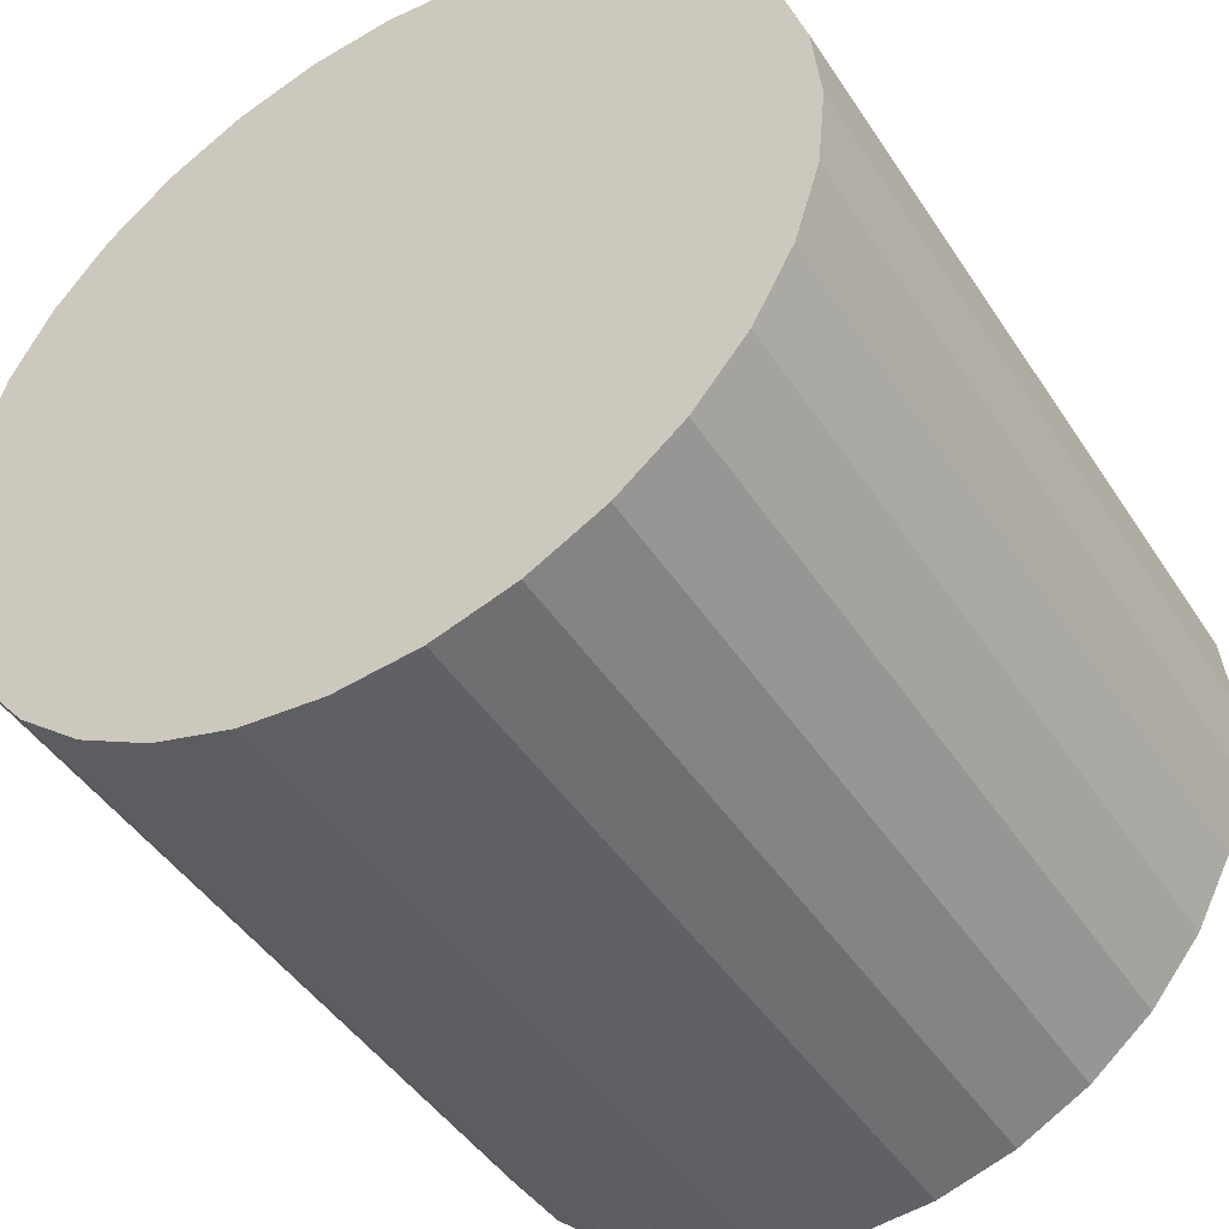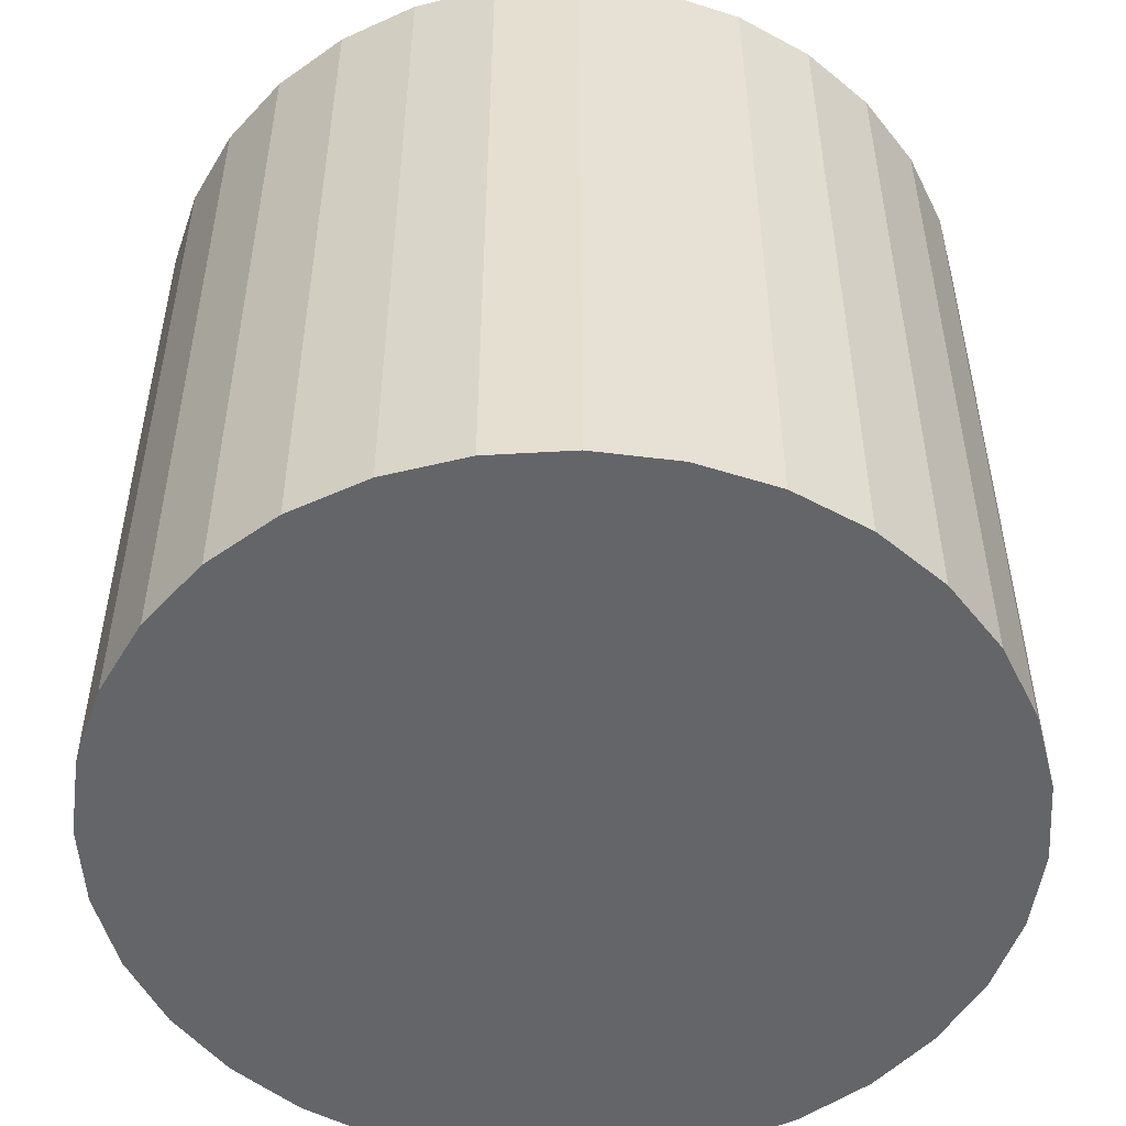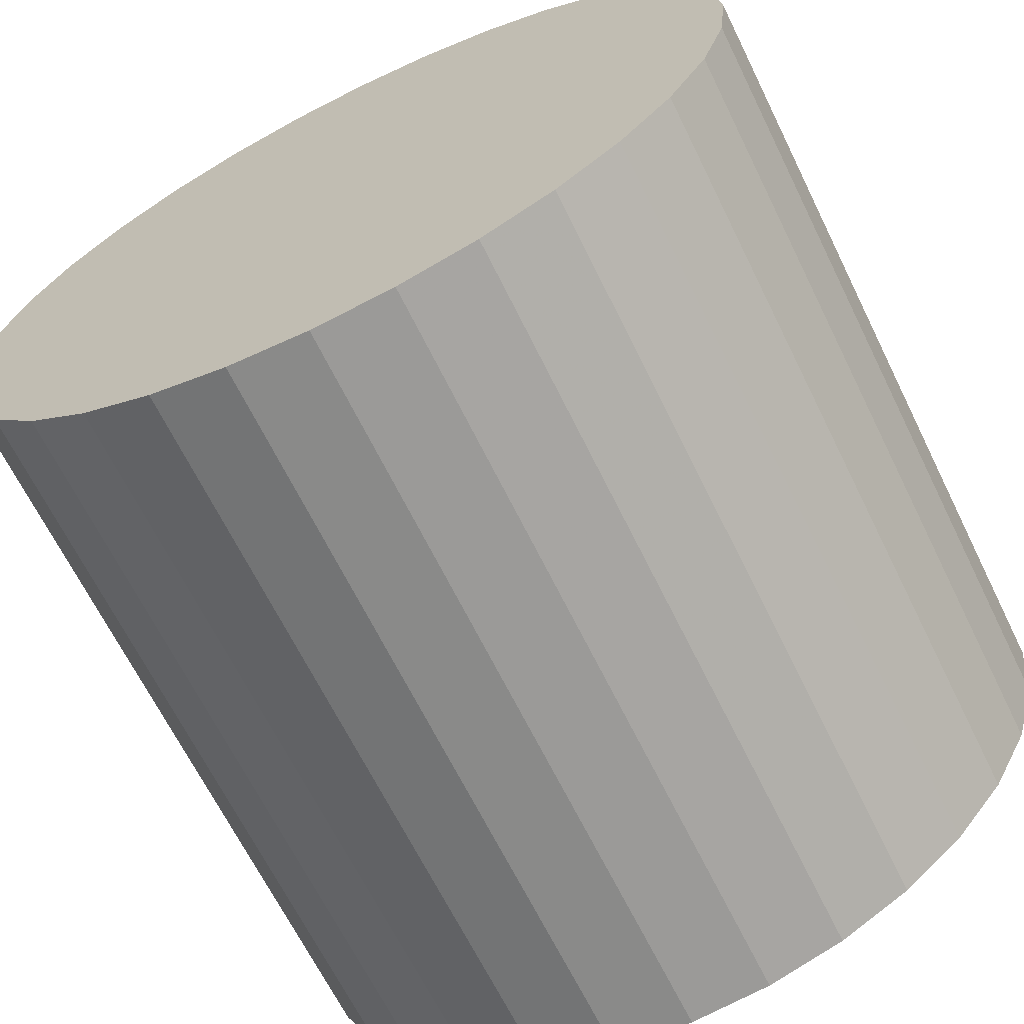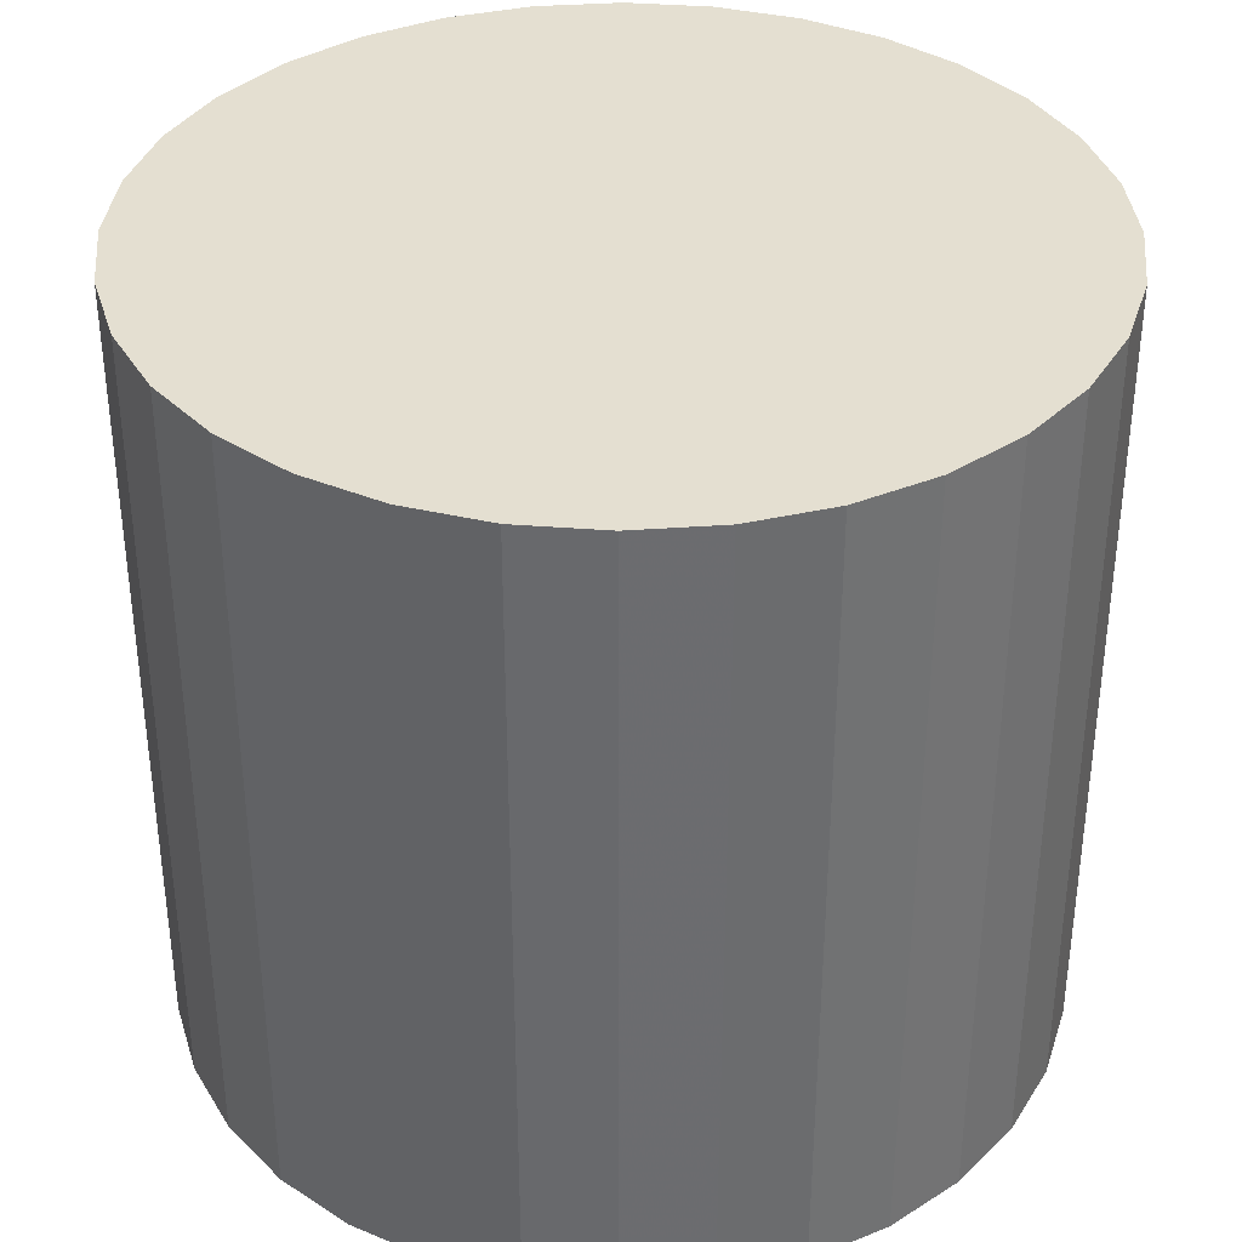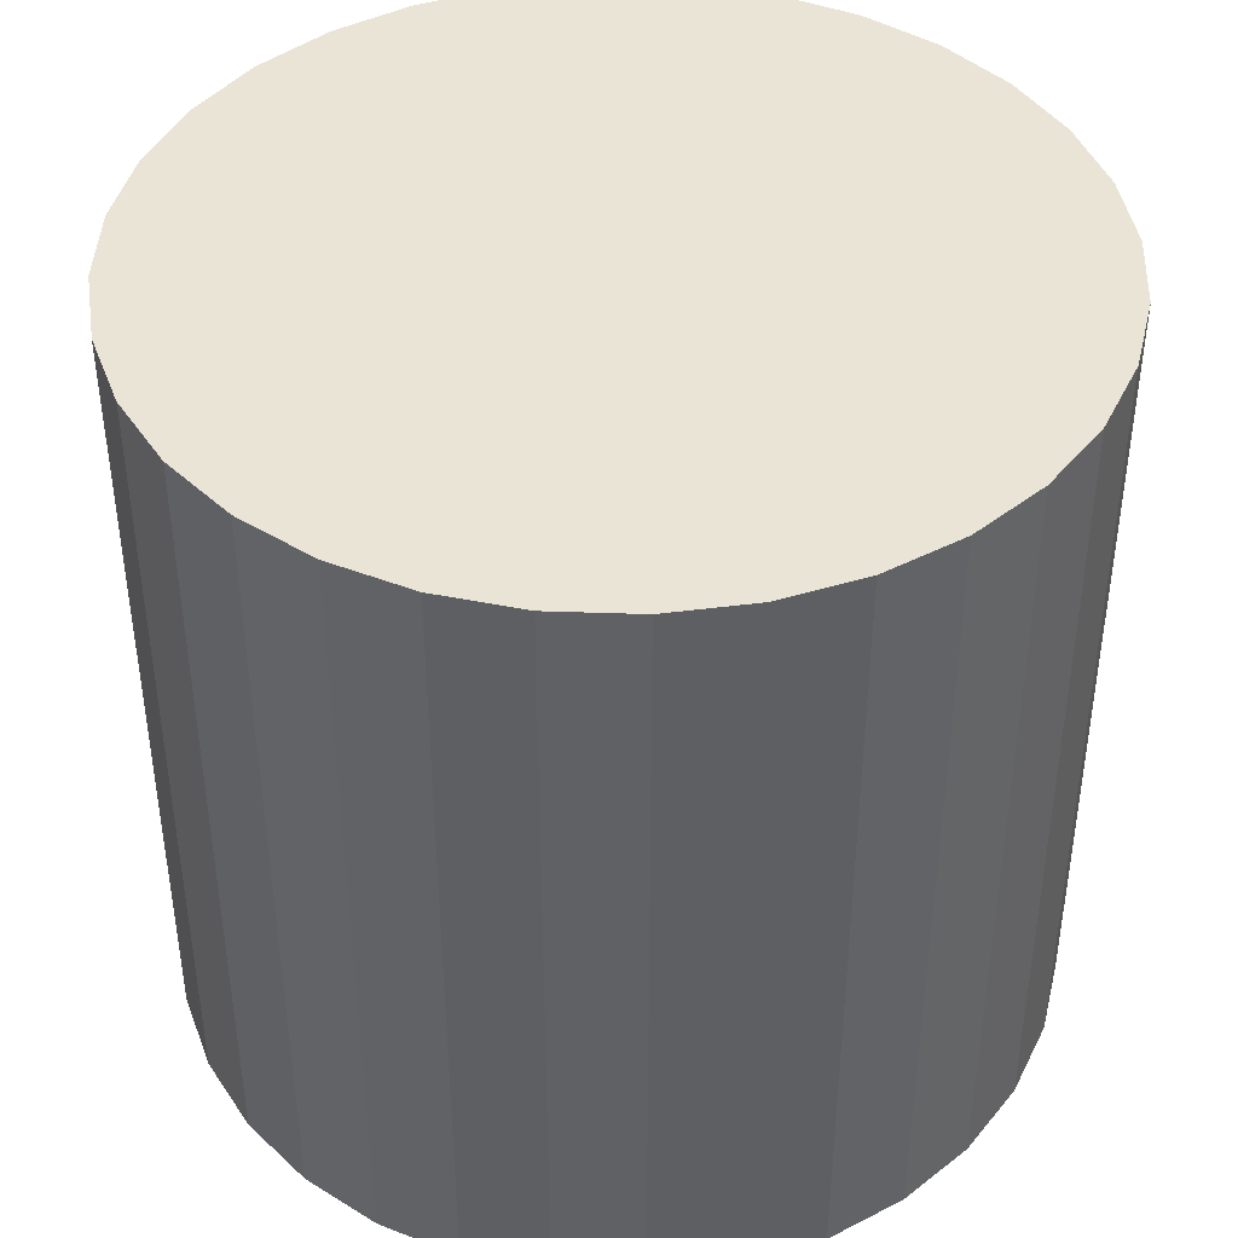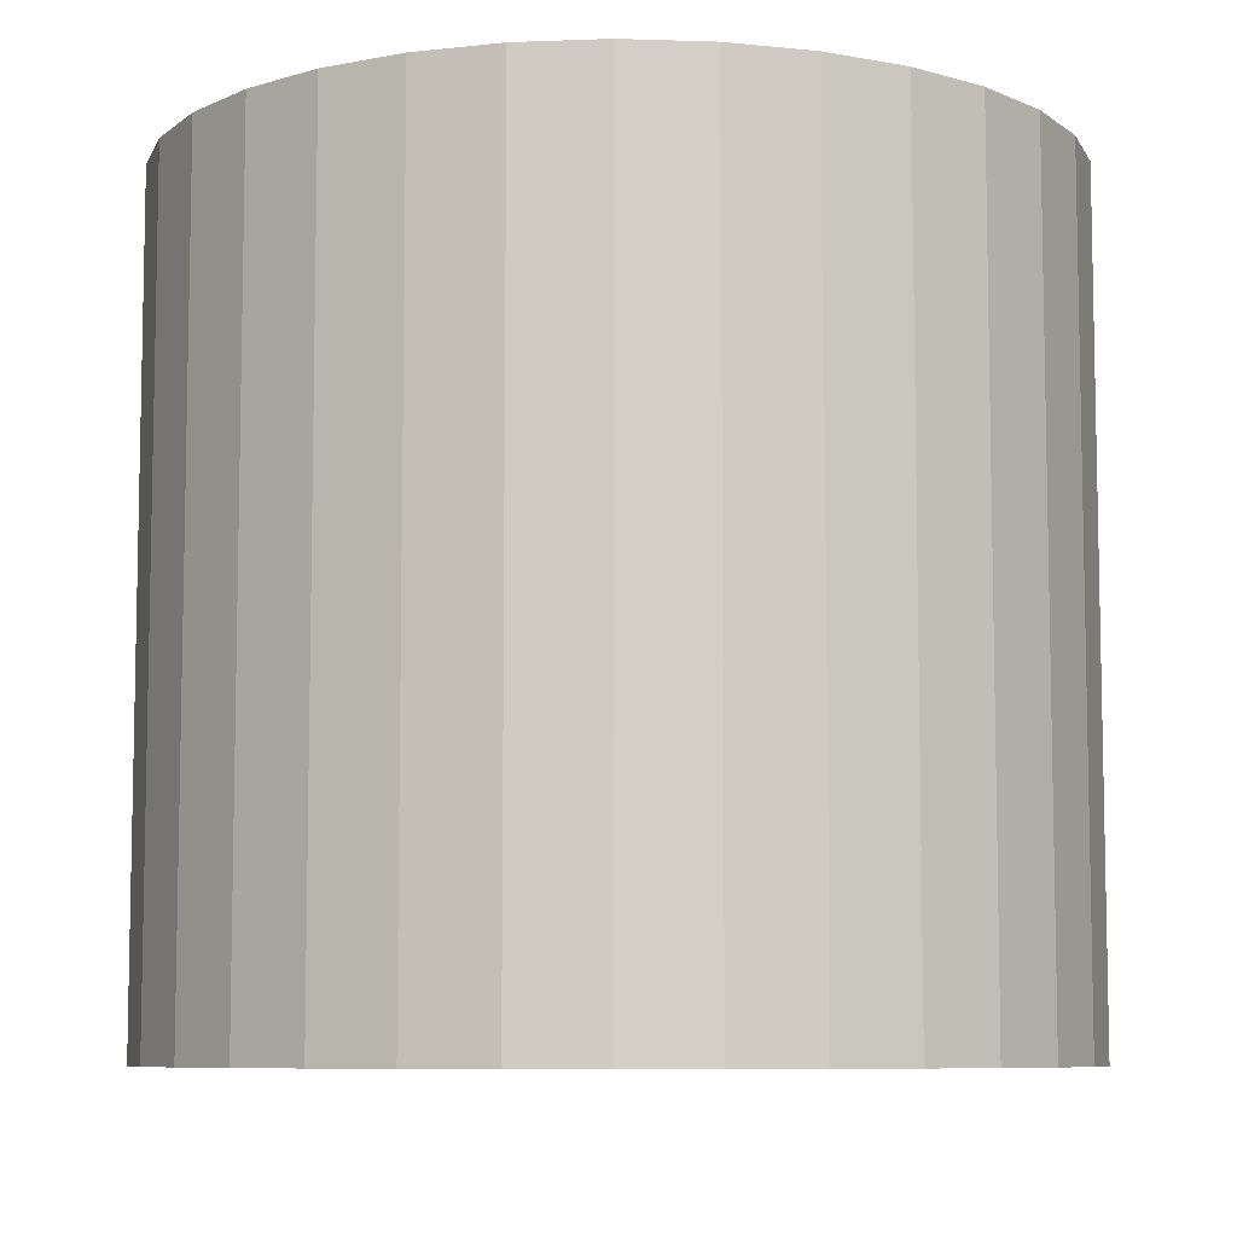
<metadata>
{"format":"obj","ext":"obj","renderer":"f3d","projection":"perspective","resolution":1024,"background":"white","views":[{"elev":-45.4,"azim":-148.8,"up":"+Y"},{"elev":-51.6,"azim":-13.3,"up":"+Z"},{"elev":-66.6,"azim":-153.8,"up":"+Y"},{"elev":36.6,"azim":79.0,"up":"+Z"},{"elev":42.6,"azim":41.8,"up":"+Z"},{"elev":-7.8,"azim":11.8,"up":"+Z"}]}
</metadata>
<code>
v 0 0 -0.02944
v 0.0317 0 -0.02944
v 0.0317 0 0.02944
v 0 0 0.02944
v 0.03109 0.006185 -0.02944
v 0.03109 0.006185 0.02944
v 0.02929 0.01213 -0.02944
v 0.02929 0.01213 0.02944
v 0.02636 0.01761 -0.02944
v 0.02636 0.01761 0.02944
v 0.02242 0.02242 -0.02944
v 0.02242 0.02242 0.02944
v 0.01761 0.02636 -0.02944
v 0.01761 0.02636 0.02944
v 0.01213 0.02929 -0.02944
v 0.01213 0.02929 0.02944
v 0.006185 0.03109 -0.02944
v 0.006185 0.03109 0.02944
v 0 0.0317 -0.02944
v 0 0.0317 0.02944
v -0.006185 0.03109 -0.02944
v -0.006185 0.03109 0.02944
v -0.01213 0.02929 -0.02944
v -0.01213 0.02929 0.02944
v -0.01761 0.02636 -0.02944
v -0.01761 0.02636 0.02944
v -0.02242 0.02242 -0.02944
v -0.02242 0.02242 0.02944
v -0.02636 0.01761 -0.02944
v -0.02636 0.01761 0.02944
v -0.02929 0.01213 -0.02944
v -0.02929 0.01213 0.02944
v -0.03109 0.006185 -0.02944
v -0.03109 0.006185 0.02944
v -0.0317 0 -0.02944
v -0.0317 0 0.02944
v -0.03109 -0.006185 -0.02944
v -0.03109 -0.006185 0.02944
v -0.02929 -0.01213 -0.02944
v -0.02929 -0.01213 0.02944
v -0.02636 -0.01761 -0.02944
v -0.02636 -0.01761 0.02944
v -0.02242 -0.02242 -0.02944
v -0.02242 -0.02242 0.02944
v -0.01761 -0.02636 -0.02944
v -0.01761 -0.02636 0.02944
v -0.01213 -0.02929 -0.02944
v -0.01213 -0.02929 0.02944
v -0.006185 -0.03109 -0.02944
v -0.006185 -0.03109 0.02944
v -0 -0.0317 -0.02944
v -0 -0.0317 0.02944
v 0.006185 -0.03109 -0.02944
v 0.006185 -0.03109 0.02944
v 0.01213 -0.02929 -0.02944
v 0.01213 -0.02929 0.02944
v 0.01761 -0.02636 -0.02944
v 0.01761 -0.02636 0.02944
v 0.02242 -0.02242 -0.02944
v 0.02242 -0.02242 0.02944
v 0.02636 -0.01761 -0.02944
v 0.02636 -0.01761 0.02944
v 0.02929 -0.01213 -0.02944
v 0.02929 -0.01213 0.02944
v 0.03109 -0.006185 -0.02944
v 0.03109 -0.006185 0.02944
f 2 1 5
f 2 5 3
f 3 5 6
f 3 6 4
f 5 1 7
f 5 7 6
f 6 7 8
f 6 8 4
f 7 1 9
f 7 9 8
f 8 9 10
f 8 10 4
f 9 1 11
f 9 11 10
f 10 11 12
f 10 12 4
f 11 1 13
f 11 13 12
f 12 13 14
f 12 14 4
f 13 1 15
f 13 15 14
f 14 15 16
f 14 16 4
f 15 1 17
f 15 17 16
f 16 17 18
f 16 18 4
f 17 1 19
f 17 19 18
f 18 19 20
f 18 20 4
f 19 1 21
f 19 21 20
f 20 21 22
f 20 22 4
f 21 1 23
f 21 23 22
f 22 23 24
f 22 24 4
f 23 1 25
f 23 25 24
f 24 25 26
f 24 26 4
f 25 1 27
f 25 27 26
f 26 27 28
f 26 28 4
f 27 1 29
f 27 29 28
f 28 29 30
f 28 30 4
f 29 1 31
f 29 31 30
f 30 31 32
f 30 32 4
f 31 1 33
f 31 33 32
f 32 33 34
f 32 34 4
f 33 1 35
f 33 35 34
f 34 35 36
f 34 36 4
f 35 1 37
f 35 37 36
f 36 37 38
f 36 38 4
f 37 1 39
f 37 39 38
f 38 39 40
f 38 40 4
f 39 1 41
f 39 41 40
f 40 41 42
f 40 42 4
f 41 1 43
f 41 43 42
f 42 43 44
f 42 44 4
f 43 1 45
f 43 45 44
f 44 45 46
f 44 46 4
f 45 1 47
f 45 47 46
f 46 47 48
f 46 48 4
f 47 1 49
f 47 49 48
f 48 49 50
f 48 50 4
f 49 1 51
f 49 51 50
f 50 51 52
f 50 52 4
f 51 1 53
f 51 53 52
f 52 53 54
f 52 54 4
f 53 1 55
f 53 55 54
f 54 55 56
f 54 56 4
f 55 1 57
f 55 57 56
f 56 57 58
f 56 58 4
f 57 1 59
f 57 59 58
f 58 59 60
f 58 60 4
f 59 1 61
f 59 61 60
f 60 61 62
f 60 62 4
f 61 1 63
f 61 63 62
f 62 63 64
f 62 64 4
f 63 1 65
f 63 65 64
f 64 65 66
f 64 66 4
f 65 1 2
f 65 2 66
f 66 2 3
f 66 3 4

</code>
